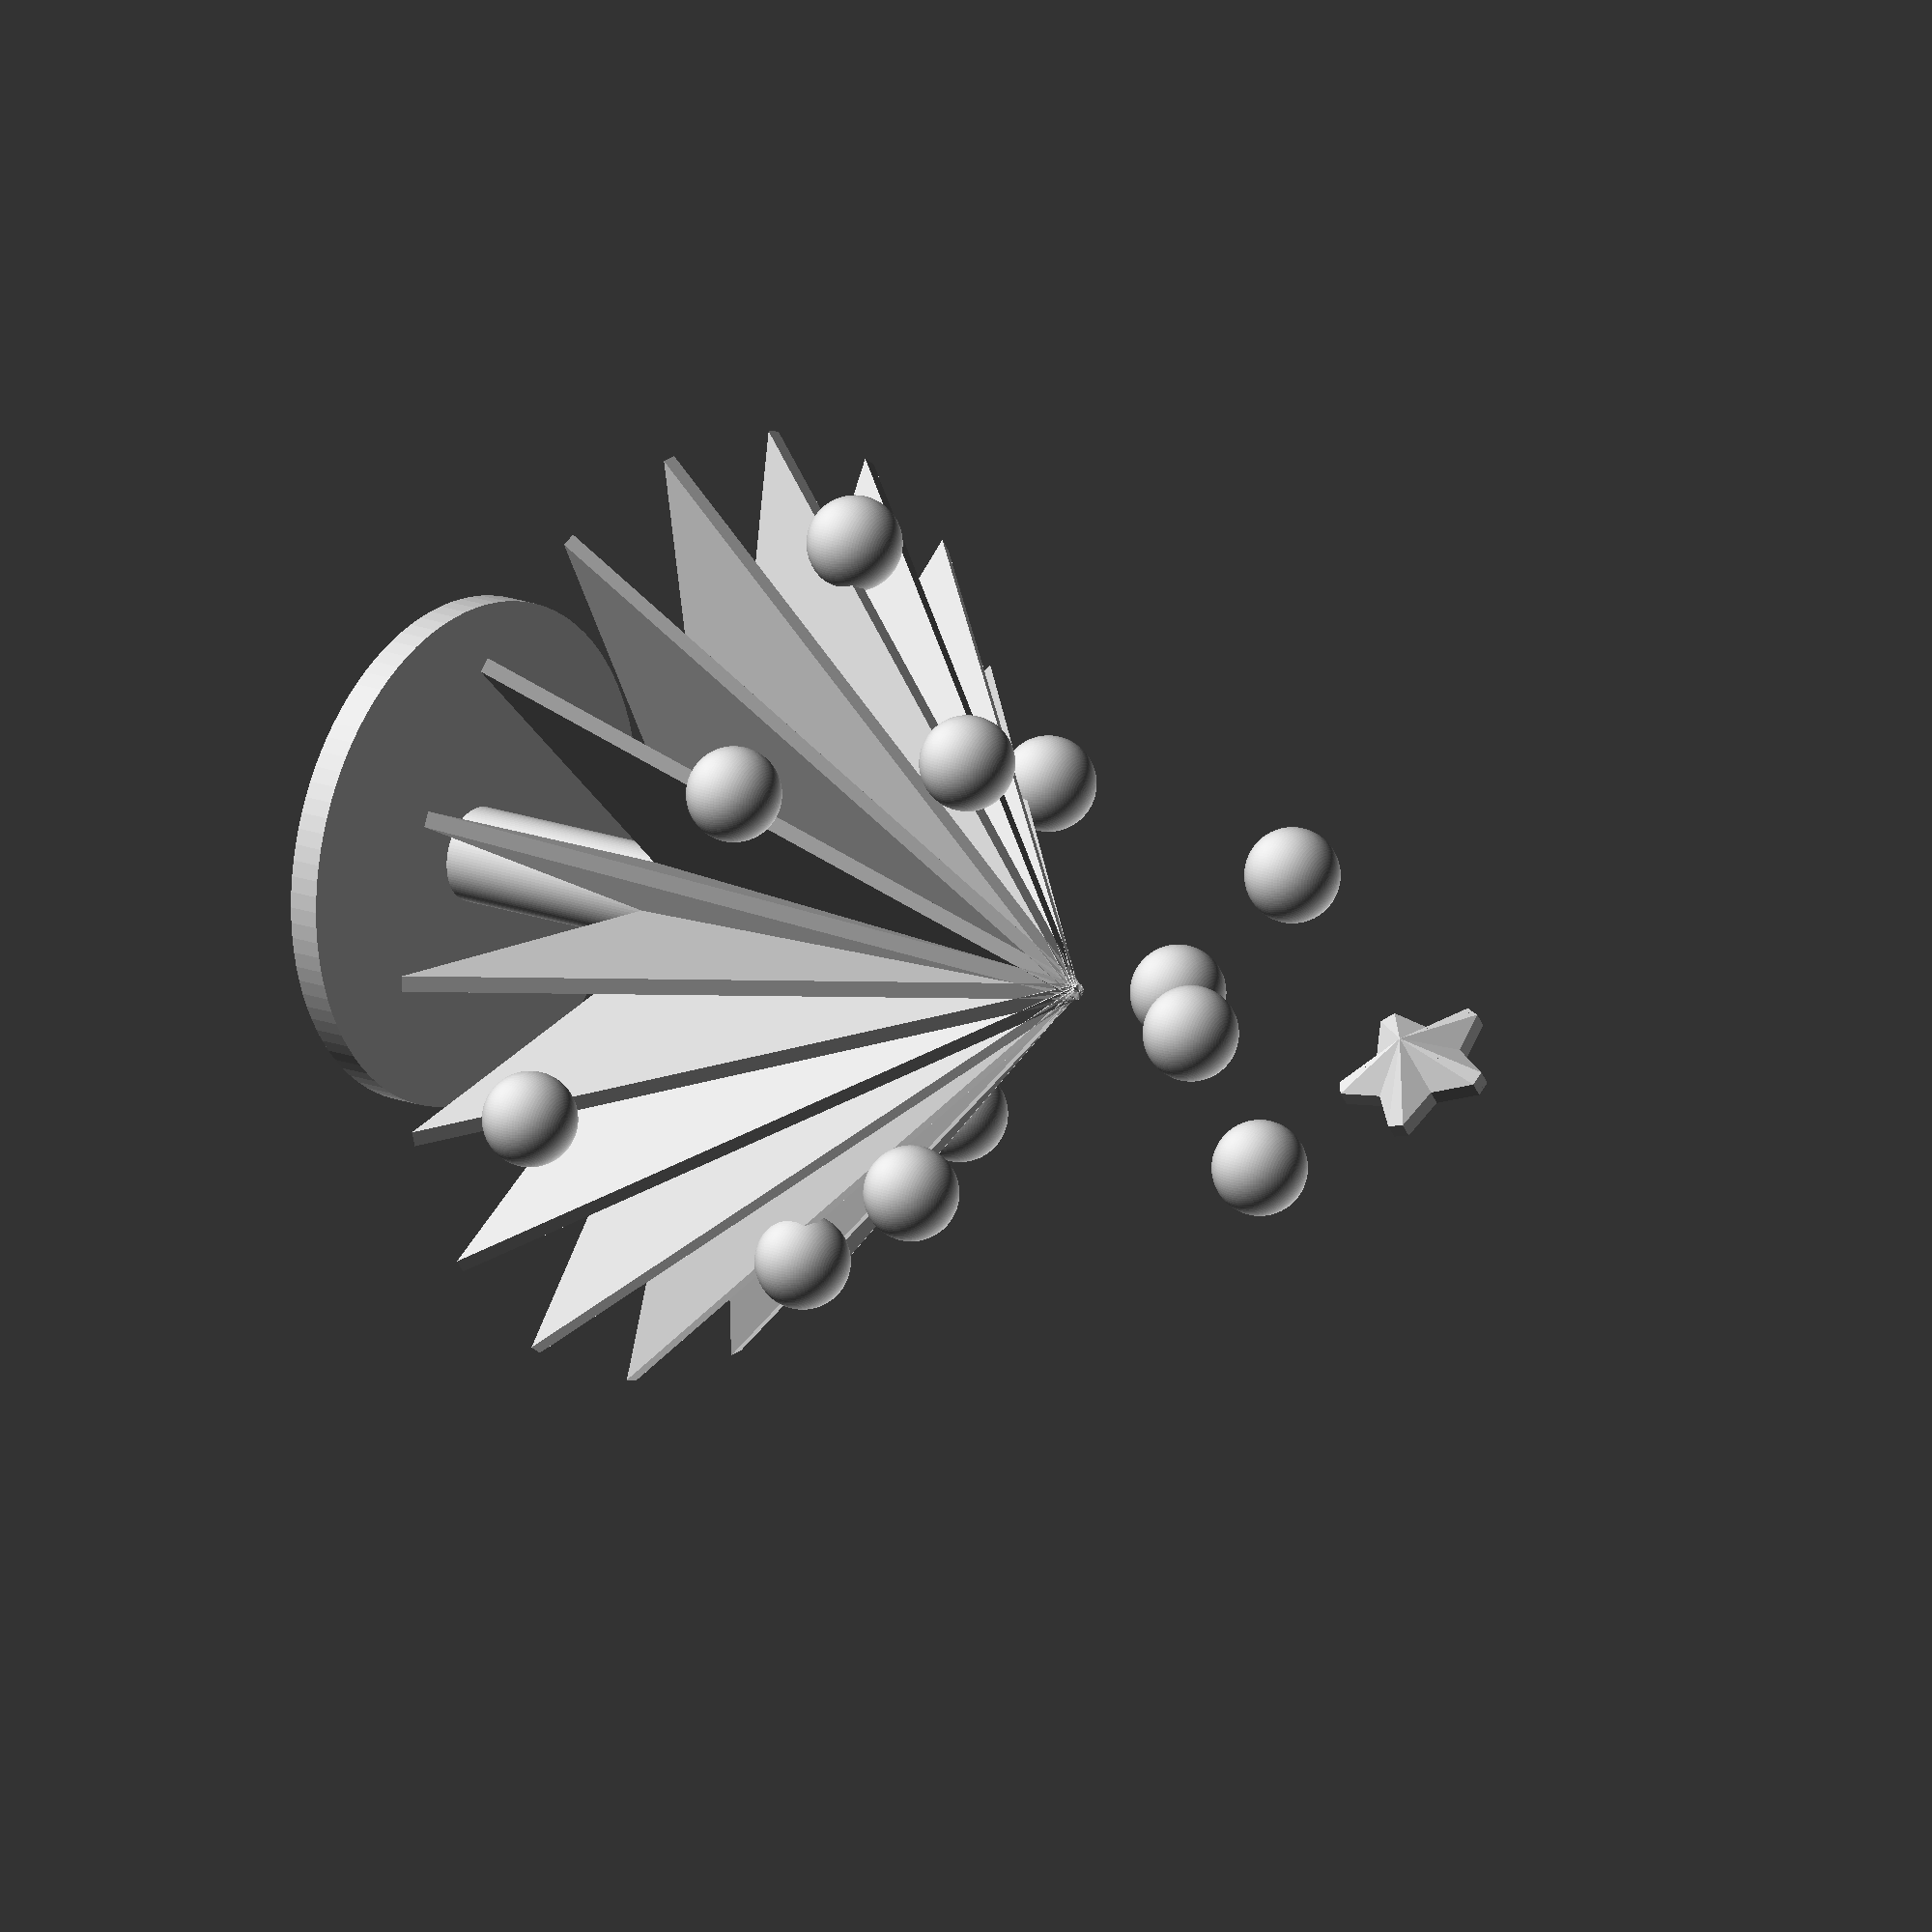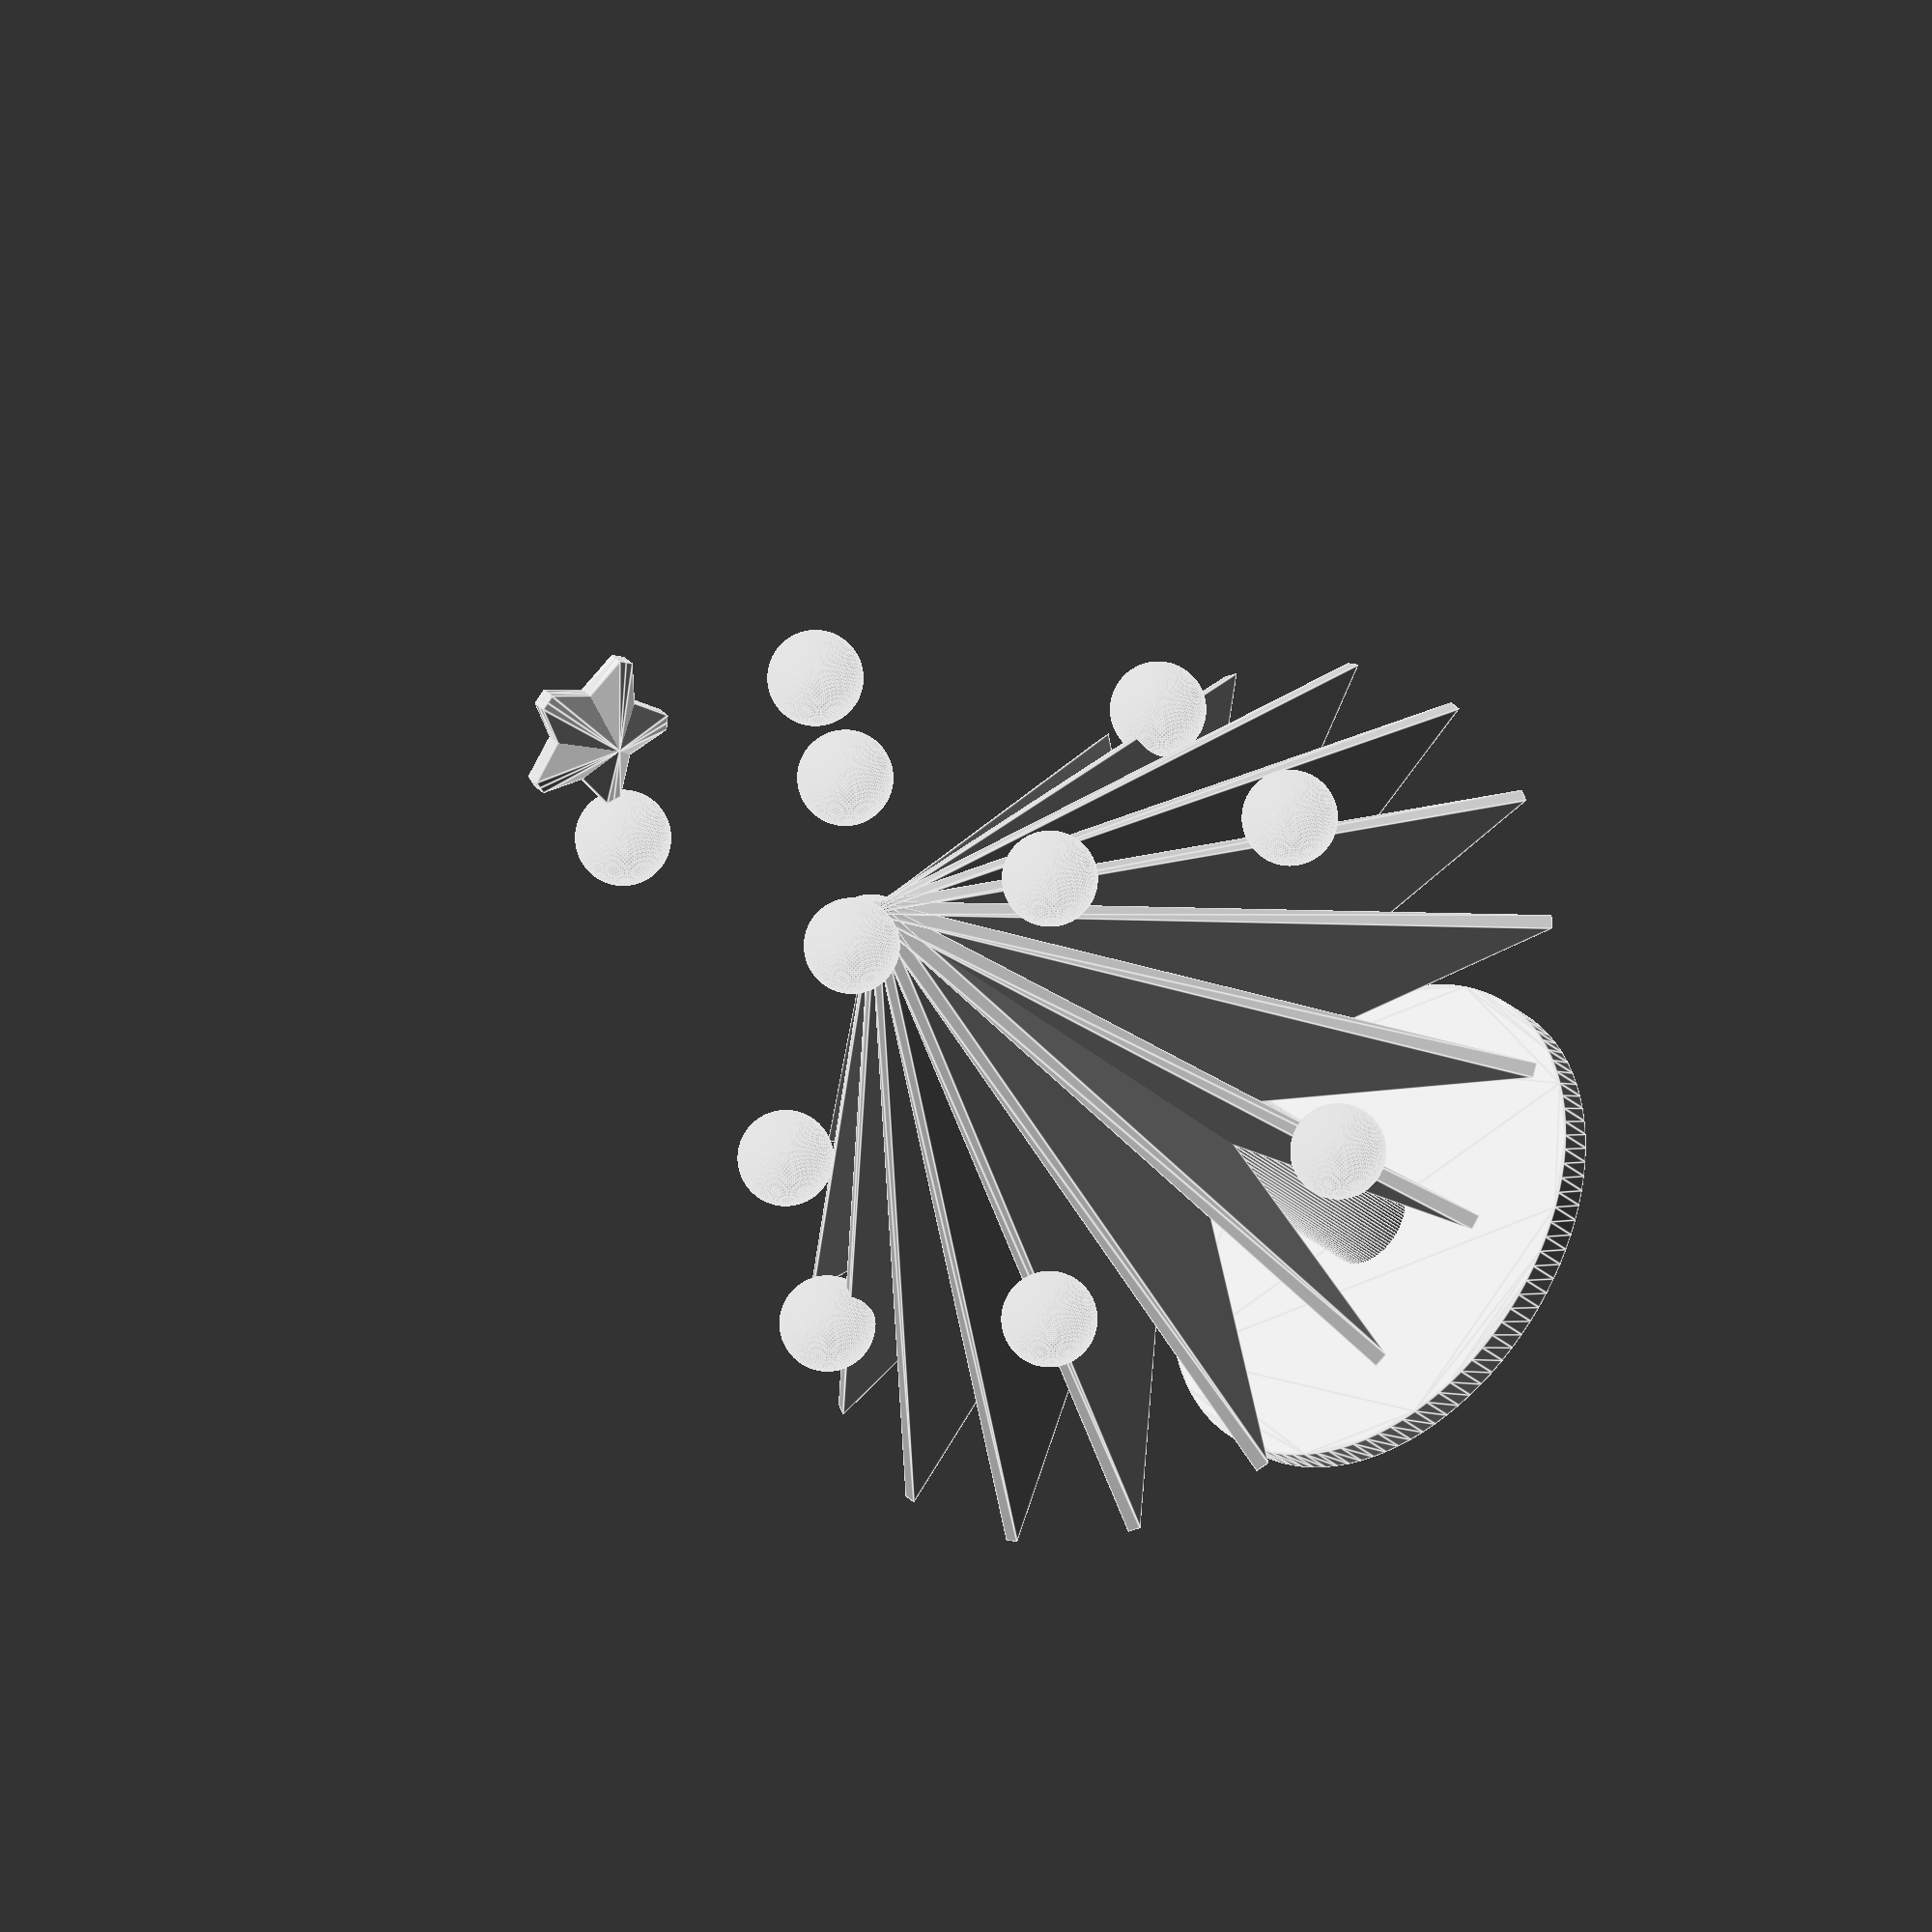
<openscad>
$fn=100;

DEGREES_IN_CIRCLE = 360;

module trunk() {
	height = 23;
   radius = 3; 
   z_position = -20;

	translate([0,0,z_position])
  		cylinder(h=height, r=radius);
}

module base() {
	height = 2;
	radius = 16;
	z_position = -20;

	translate([0,0,z_position])
  		linear_extrude(height)
    		circle(radius);
}

module star_tip_base() {
	polyhedron(
		points=[
			[0,0,0],[3,0,0],[3,0.5,0],[0,3,0],
			[0,0,5],[0.5,0,5],[0.5,0.5,5],[0,0.5,5]
		],
		triangles=[
			[0,1,2],[2,3,0],[4,6,5],[4,7,6],
			[1,5,2],[5,6,2],[6,3,2],[3,6,7],
			[5,1,0],[4,5,0],[4,0,3],[7,4,3]
		]
	);
}

module mirror_x() {
	for(x=[0:1])
		mirror([x,0,0])
			children();
}

module mirror_y() {
	for(y=[0:1])
		mirror([0,y,0])
			children();
}

module star_tip() {
	mirror_y()
 		mirror_x()
			star_tip_base();
}

module star(number_of_tips) {
	rotation_angle = DEGREES_IN_CIRCLE / number_of_tips;

	for( k = [0:number_of_tips-1] )
		rotate( [0, k * rotation_angle] )
			star_tip();
}

module star_on_top() {
	z_position = 57;
	number_of_tips = 5;

	translate( [0, 0, z_position] )
		star(number_of_tips);
}


module leaf(height, radius) {
	back_reduction_ratio = 0.1;
	back_position = height * back_reduction_ratio;
	half_back_width = 2;
	half_front_width = 0.5;

	polyhedron(
		points=[
      		[0, -half_back_width, back_position],
			[0, half_back_width, back_position],
			[radius, half_front_width, 0],
			[radius, -half_front_width, 0],
			[0, -half_front_width, height],
			[0, half_front_width, height]
			],
		triangles=[
      		[0,2,1], [0,3,2], [0,1,4], [1,5,4],
      		[2,3,4], [2,4,5], [0,4,3], [1,2,5]
      	]
	);
}

module crown_level(z_position, height, radius, start_rotation){
	number_of_leaves = 18;
	rotation_angle = 20;

	translate([0, 0, z_position])
		for(i = [0 : number_of_leaves-1])
  			rotate([0, 0, i * rotation_angle + start_rotation])
  				leaf(height, radius);
}

module crown() {
	crown_level(0,30,30,0);
	//crown_level(20,20,20,10);
	//crown_level(35,20,15,0);
}

module christmas_tree() {

	base();
	trunk();
	crown();
	star_on_top();
	
translate([-5,6,45]) sphere(r=3);
translate([10,3,42]) sphere(r=3);
translate([-2,-12,40]) sphere(r=3);

translate([5,15,25]) sphere(r=3);
translate([-16,-2,26]) sphere(r=3);
translate([8,-10,28]) sphere(r=3);

translate([19,-7,12]) sphere(r=3);
translate([19,15,7]) sphere(r=3);
translate([-3,18,13]) sphere(r=3);
translate([-24,9,6]) sphere(r=3);
translate([-15,-14,11]) sphere(r=3);
translate([4,-23,7]) sphere(r=3);
}

christmas_tree();





</openscad>
<views>
elev=343.4 azim=323.6 roll=308.7 proj=o view=wireframe
elev=31.8 azim=317.5 roll=39.9 proj=o view=edges
</views>
